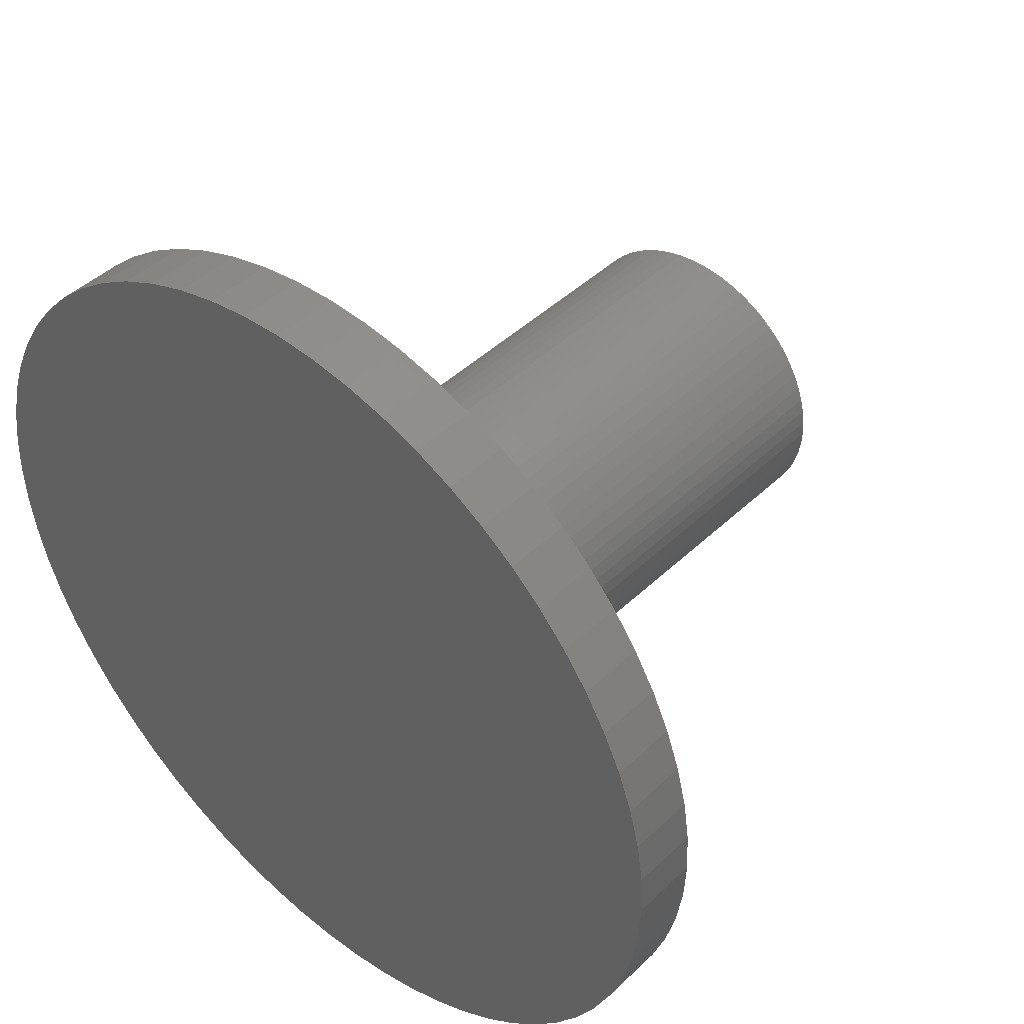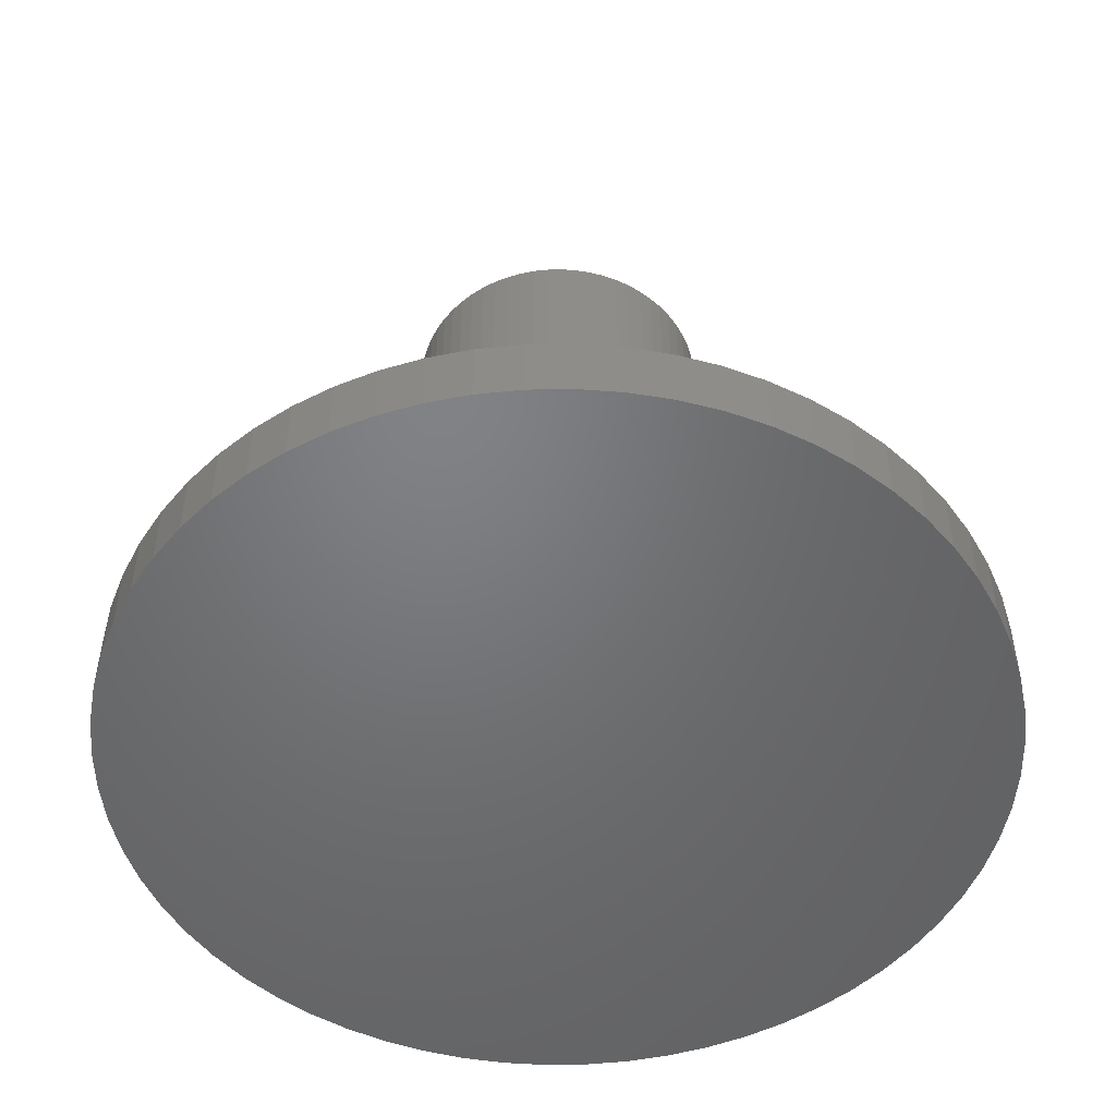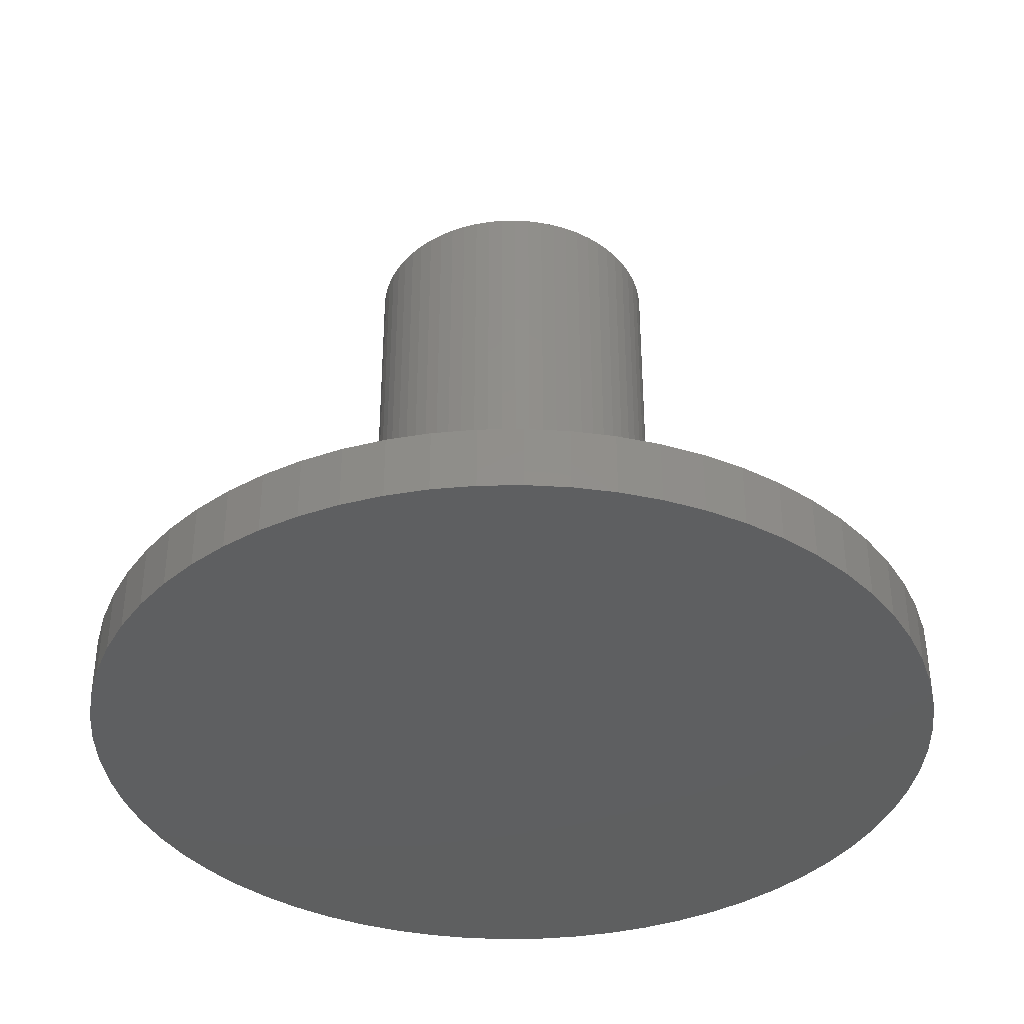
<metadata>
{"format":"stl","ext":"stl","renderer":"f3d","projection":"perspective","resolution":1024,"background":"white","views":[{"elev":44.3,"azim":-137.8,"up":"+Y"},{"elev":-50.3,"azim":3.8,"up":"+Z"},{"elev":-37.6,"azim":-18.3,"up":"+Z"}]}
</metadata>
<code>
# stl→obj: 384 verts, 764 faces
v 7 0 28
v 6.966 0.6861 3
v 6.966 0.6861 28
v 7 0 3
v -7 0 3
v -6.966 0.6861 28
v -6.966 0.6861 3
v -7 0 28
v 0.6861 6.966 3
v 0 7 28
v 0.6861 6.966 28
v 0 7 3
v 4.95 4.95 3
v 4.441 5.411 28
v 4.95 4.95 28
v 4.441 5.411 3
v -4.441 5.411 3
v -4.95 4.95 28
v -4.441 5.411 28
v -4.95 4.95 3
v -2.032 6.699 3
v -2.679 6.467 28
v -2.032 6.699 28
v -2.679 6.467 3
v -6.699 -2.032 3
v -6.865 -1.366 28
v -6.865 -1.366 3
v -6.699 -2.032 28
v 6.467 2.679 28
v 6.173 3.3 3
v 6.173 3.3 28
v 6.467 2.679 3
v 3.3 6.173 3
v 2.679 6.467 28
v 3.3 6.173 28
v 2.679 6.467 3
v 3.889 5.82 3
v 3.889 5.82 28
v -6.173 3.3 3
v -5.82 3.889 28
v -5.82 3.889 3
v -6.173 3.3 28
v -5.411 4.441 28
v -5.411 4.441 3
v -0.6861 6.966 3
v -1.366 6.865 28
v -0.6861 6.966 28
v -1.366 6.865 3
v 6.173 -3.3 28
v 6.467 -2.679 3
v 6.467 -2.679 28
v 6.173 -3.3 3
v 1.366 -6.865 3
v 2.032 -6.699 28
v 1.366 -6.865 28
v 2.032 -6.699 3
v 4.95 -4.95 28
v 5.411 -4.441 3
v 5.411 -4.441 28
v 4.95 -4.95 3
v 6.699 -2.032 28
v 6.865 -1.366 3
v 6.865 -1.366 28
v 6.699 -2.032 3
v -2.679 -6.467 3
v -2.032 -6.699 28
v -2.679 -6.467 28
v -2.032 -6.699 3
v -4.95 -4.95 3
v -5.411 -4.441 28
v -5.411 -4.441 3
v -4.95 -4.95 28
v -5.82 -3.889 28
v -5.82 -3.889 3
v 5.971 0.5881 3
v 5.971 -0.5881 3
v 6 0 3
v 5.885 1.171 3
v 5.885 -1.171 3
v 5.742 1.742 3
v 5.742 -1.742 3
v 5.543 2.296 3
v 5.543 -2.296 3
v 5.292 2.828 3
v 5.292 -2.828 3
v 4.989 3.333 3
v 4.989 -3.333 3
v 4.638 3.806 3
v 4.638 -3.806 3
v 4.243 4.243 3
v 4.243 -4.243 3
v 3.806 4.638 3
v 3.806 -4.638 3
v 3.333 4.989 3
v 3.333 -4.989 3
v 2.828 5.292 3
v 2.828 -5.292 3
v 2.296 5.543 3
v 2.296 -5.543 3
v 1.742 5.742 3
v 1.742 -5.742 3
v 1.171 5.885 3
v 1.171 -5.885 3
v 0.5881 5.971 3
v 0.5881 -5.971 3
v 0 6 3
v 0 -6 3
v -0.5881 5.971 3
v -0.5881 -5.971 3
v -1.171 5.885 3
v -1.171 -5.885 3
v -1.742 5.742 3
v -1.742 -5.742 3
v -2.296 5.543 3
v -2.296 -5.543 3
v -2.828 5.292 3
v -2.828 -5.292 3
v -3.333 4.989 3
v -3.333 -4.989 3
v -3.806 4.638 3
v -3.806 -4.638 3
v -4.243 4.243 3
v -4.243 -4.243 3
v -4.638 3.806 3
v -4.638 -3.806 3
v -4.989 3.333 3
v -4.989 -3.333 3
v -5.292 2.828 3
v -5.292 -2.828 3
v -5.543 2.296 3
v -5.543 -2.296 3
v -5.742 1.742 3
v -5.742 -1.742 3
v -5.885 1.171 3
v -5.885 -1.171 3
v -5.971 0.5881 3
v -5.971 -0.5881 3
v -6 0 3
v 20 0 3
v 19.9 1.96 3
v 19.62 3.902 3
v 19.9 -1.96 3
v 6.865 1.366 3
v 19.14 5.806 3
v 6.966 -0.6861 3
v 6.699 2.032 3
v 18.48 7.654 3
v 19.62 -3.902 3
v 17.64 9.428 3
v 16.63 11.11 3
v 19.14 -5.806 3
v 5.82 3.889 3
v 15.46 12.69 3
v 5.411 4.441 3
v 14.14 14.14 3
v 18.48 -7.654 3
v 12.69 15.46 3
v 11.11 16.63 3
v 17.64 -9.428 3
v 9.428 17.64 3
v 7.654 18.48 3
v 16.63 -11.11 3
v 5.82 -3.889 3
v 5.806 19.14 3
v 2.032 6.699 3
v 3.902 19.62 3
v 1.366 6.865 3
v 1.96 19.9 3
v 0 20 3
v -1.96 19.9 3
v -3.902 19.62 3
v -5.806 19.14 3
v -7.654 18.48 3
v -3.3 6.173 3
v -9.428 17.64 3
v -3.889 5.82 3
v -11.11 16.63 3
v -12.69 15.46 3
v -14.14 14.14 3
v -15.46 12.69 3
v -16.63 11.11 3
v 15.46 -12.69 3
v 14.14 -14.14 3
v 12.69 -15.46 3
v 4.441 -5.411 3
v 11.11 -16.63 3
v 3.889 -5.82 3
v 9.428 -17.64 3
v 3.3 -6.173 3
v 7.654 -18.48 3
v 2.679 -6.467 3
v 5.806 -19.14 3
v 3.902 -19.62 3
v 1.96 -19.9 3
v 0.6861 -6.966 3
v 0 -7 3
v 0 -20 3
v -0.6861 -6.966 3
v -1.96 -19.9 3
v -1.366 -6.865 3
v -3.902 -19.62 3
v -5.806 -19.14 3
v -7.654 -18.48 3
v -3.3 -6.173 3
v -9.428 -17.64 3
v -3.889 -5.82 3
v -11.11 -16.63 3
v -4.441 -5.411 3
v -12.69 -15.46 3
v -14.14 -14.14 3
v -15.46 -12.69 3
v -16.63 -11.11 3
v -6.173 -3.3 3
v -17.64 -9.428 3
v -6.467 -2.679 3
v -18.48 -7.654 3
v -19.14 -5.806 3
v -19.62 -3.902 3
v -6.966 -0.6861 3
v -19.9 -1.96 3
v -17.64 9.428 3
v -6.467 2.679 3
v -18.48 7.654 3
v -6.699 2.032 3
v -19.14 5.806 3
v -6.865 1.366 3
v -19.62 3.902 3
v -19.9 1.96 3
v -20 0 3
v 6.865 1.366 28
v 6.699 2.032 28
v 5.82 3.889 28
v 5.411 4.441 28
v 1.366 6.865 28
v 2.032 6.699 28
v -6.699 2.032 28
v -6.865 1.366 28
v -6.467 2.679 28
v 6 0 28
v 5.971 0.5881 28
v 6.966 -0.6861 28
v 5.885 1.171 28
v 5.971 -0.5881 28
v 5.742 1.742 28
v 5.543 2.296 28
v 5.885 -1.171 28
v 5.292 2.828 28
v 4.989 3.333 28
v 4.638 3.806 28
v 4.243 4.243 28
v 3.806 4.638 28
v 3.333 4.989 28
v 2.828 5.292 28
v 2.296 5.543 28
v 1.742 5.742 28
v 1.171 5.885 28
v 0.5881 5.971 28
v 0 6 28
v -0.5881 5.971 28
v -1.171 5.885 28
v -1.742 5.742 28
v -2.296 5.543 28
v -2.828 5.292 28
v -3.3 6.173 28
v -3.333 4.989 28
v -3.889 5.82 28
v -3.806 4.638 28
v -4.243 4.243 28
v -4.638 3.806 28
v -4.989 3.333 28
v -5.292 2.828 28
v -5.543 2.296 28
v -5.742 1.742 28
v -5.885 1.171 28
v 5.742 -1.742 28
v 5.543 -2.296 28
v 5.292 -2.828 28
v 5.82 -3.889 28
v 4.989 -3.333 28
v 4.638 -3.806 28
v 4.243 -4.243 28
v 4.441 -5.411 28
v 3.806 -4.638 28
v 3.889 -5.82 28
v 3.333 -4.989 28
v 3.3 -6.173 28
v 2.828 -5.292 28
v 2.679 -6.467 28
v 2.296 -5.543 28
v 1.742 -5.742 28
v 1.171 -5.885 28
v 0.6861 -6.966 28
v 0.5881 -5.971 28
v 0 -6 28
v 0 -7 28
v -0.5881 -5.971 28
v -0.6861 -6.966 28
v -1.171 -5.885 28
v -1.366 -6.865 28
v -1.742 -5.742 28
v -2.296 -5.543 28
v -2.828 -5.292 28
v -3.3 -6.173 28
v -3.333 -4.989 28
v -3.889 -5.82 28
v -3.806 -4.638 28
v -4.441 -5.411 28
v -4.243 -4.243 28
v -4.638 -3.806 28
v -4.989 -3.333 28
v -5.292 -2.828 28
v -6.173 -3.3 28
v -5.543 -2.296 28
v -6.467 -2.679 28
v -5.742 -1.742 28
v -5.885 -1.171 28
v -5.971 -0.5881 28
v -6.966 -0.6861 28
v -6 0 28
v -5.971 0.5881 28
v 19.9 1.96 0
v 20 0 0
v -20 0 0
v -19.9 1.96 0
v 1.96 19.9 0
v 0 20 0
v -1.96 -19.9 0
v 0 -20 0
v -14.14 -14.14 0
v -15.46 -12.69 0
v 14.14 14.14 0
v 15.46 12.69 0
v -12.69 15.46 0
v -14.14 14.14 0
v -5.806 19.14 0
v -7.654 18.48 0
v -18.48 -7.654 0
v -19.14 -5.806 0
v 18.48 7.654 0
v 19.14 5.806 0
v 19.62 3.902 0
v 9.428 17.64 0
v 7.654 18.48 0
v 12.69 15.46 0
v 11.11 16.63 0
v -18.48 7.654 0
v -17.64 9.428 0
v -1.96 19.9 0
v -3.902 19.62 0
v 19.14 -5.806 0
v 18.48 -7.654 0
v 19.9 -1.96 0
v 19.62 -3.902 0
v 17.64 -9.428 0
v 17.64 9.428 0
v 16.63 -11.11 0
v 16.63 11.11 0
v 15.46 -12.69 0
v 14.14 -14.14 0
v 12.69 -15.46 0
v 11.11 -16.63 0
v 9.428 -17.64 0
v 7.654 -18.48 0
v 5.806 -19.14 0
v 5.806 19.14 0
v 3.902 -19.62 0
v 3.902 19.62 0
v 1.96 -19.9 0
v -3.902 -19.62 0
v -5.806 -19.14 0
v -7.654 -18.48 0
v -9.428 -17.64 0
v -9.428 17.64 0
v -11.11 -16.63 0
v -11.11 16.63 0
v -12.69 -15.46 0
v -15.46 12.69 0
v -16.63 -11.11 0
v -16.63 11.11 0
v -17.64 -9.428 0
v -19.14 5.806 0
v -19.62 -3.902 0
v -19.62 3.902 0
v -19.9 -1.96 0
f 1 2 3
f 2 1 4
f 5 6 7
f 6 5 8
f 9 10 11
f 10 9 12
f 13 14 15
f 14 13 16
f 17 18 19
f 18 17 20
f 21 22 23
f 22 21 24
f 25 26 27
f 26 25 28
f 29 30 31
f 30 29 32
f 33 34 35
f 34 33 36
f 37 35 38
f 35 37 33
f 39 40 41
f 40 39 42
f 41 43 44
f 43 41 40
f 45 46 47
f 46 45 48
f 49 50 51
f 50 49 52
f 53 54 55
f 54 53 56
f 57 58 59
f 58 57 60
f 61 62 63
f 62 61 64
f 65 66 67
f 66 65 68
f 69 70 71
f 70 69 72
f 71 73 74
f 73 71 70
f 75 76 77
f 78 76 75
f 78 79 76
f 80 79 78
f 80 81 79
f 82 81 80
f 82 83 81
f 84 83 82
f 84 85 83
f 86 85 84
f 86 87 85
f 88 87 86
f 88 89 87
f 90 89 88
f 90 91 89
f 92 91 90
f 92 93 91
f 94 93 92
f 94 95 93
f 96 95 94
f 96 97 95
f 98 97 96
f 98 99 97
f 100 99 98
f 100 101 99
f 102 101 100
f 102 103 101
f 104 103 102
f 104 105 103
f 106 105 104
f 106 107 105
f 108 107 106
f 108 109 107
f 110 109 108
f 110 111 109
f 112 111 110
f 112 113 111
f 114 113 112
f 114 115 113
f 116 115 114
f 116 117 115
f 118 117 116
f 118 119 117
f 120 119 118
f 120 121 119
f 122 121 120
f 122 123 121
f 124 123 122
f 124 125 123
f 126 125 124
f 126 127 125
f 128 127 126
f 128 129 127
f 130 129 128
f 130 131 129
f 132 131 130
f 132 133 131
f 134 133 132
f 134 135 133
f 136 135 134
f 136 137 135
f 137 136 138
f 4 139 140
f 2 140 141
f 139 4 142
f 143 141 144
f 145 142 4
f 146 144 147
f 142 145 148
f 32 147 149
f 62 148 145
f 30 149 150
f 148 62 151
f 152 150 153
f 64 151 62
f 154 153 155
f 151 64 156
f 13 155 157
f 50 156 64
f 16 157 158
f 156 50 159
f 37 158 160
f 52 159 50
f 33 160 161
f 159 52 162
f 163 162 52
f 140 2 4
f 141 143 2
f 144 146 143
f 147 32 146
f 149 30 32
f 150 152 30
f 36 161 164
f 153 154 152
f 155 13 154
f 157 16 13
f 165 164 166
f 158 37 16
f 160 33 37
f 161 36 33
f 164 165 36
f 167 166 168
f 166 167 165
f 168 9 167
f 169 9 168
f 169 12 9
f 169 45 12
f 170 45 169
f 45 170 48
f 171 48 170
f 48 171 21
f 172 21 171
f 21 172 24
f 173 24 172
f 24 173 174
f 175 174 173
f 174 175 176
f 177 176 175
f 176 177 17
f 178 17 177
f 17 178 20
f 179 20 178
f 20 179 44
f 180 44 179
f 181 41 180
f 44 180 41
f 162 163 182
f 58 182 163
f 182 58 183
f 60 183 58
f 183 60 184
f 185 184 60
f 184 185 186
f 187 186 185
f 186 187 188
f 189 188 187
f 188 189 190
f 191 190 189
f 190 191 192
f 56 192 191
f 192 56 193
f 53 193 56
f 193 53 194
f 195 194 53
f 196 194 195
f 196 197 194
f 198 197 196
f 199 198 200
f 198 199 197
f 201 200 68
f 202 68 65
f 203 65 204
f 205 204 206
f 200 201 199
f 207 206 208
f 209 208 69
f 210 69 71
f 68 202 201
f 211 71 74
f 212 74 213
f 214 213 215
f 216 215 25
f 217 25 27
f 218 27 219
f 65 203 202
f 220 219 5
f 41 181 39
f 221 39 181
f 204 205 203
f 39 221 222
f 206 207 205
f 223 222 221
f 208 209 207
f 222 223 224
f 69 210 209
f 225 224 223
f 71 211 210
f 224 225 226
f 74 212 211
f 227 226 225
f 213 214 212
f 226 227 7
f 215 216 214
f 228 7 227
f 25 217 216
f 7 228 5
f 27 218 217
f 229 5 228
f 219 220 218
f 5 229 220
f 230 146 231
f 146 230 143
f 3 143 230
f 143 3 2
f 231 32 29
f 32 231 146
f 232 154 233
f 154 232 152
f 31 152 232
f 152 31 30
f 165 234 235
f 234 165 167
f 36 235 34
f 235 36 165
f 167 11 234
f 11 167 9
f 16 38 14
f 38 16 37
f 226 236 224
f 236 226 237
f 44 18 20
f 18 44 43
f 222 42 39
f 42 222 238
f 7 237 226
f 237 7 6
f 239 1 3
f 240 3 230
f 1 239 241
f 242 230 231
f 243 241 239
f 244 231 29
f 241 243 63
f 245 29 31
f 246 63 243
f 63 246 61
f 3 240 239
f 230 242 240
f 247 31 232
f 231 244 242
f 29 245 244
f 248 232 233
f 31 247 245
f 232 248 247
f 249 233 15
f 233 249 248
f 250 15 14
f 15 250 249
f 251 14 38
f 14 251 250
f 38 252 251
f 35 252 38
f 35 253 252
f 34 253 35
f 34 254 253
f 235 254 34
f 235 255 254
f 234 255 235
f 234 256 255
f 11 256 234
f 11 257 256
f 10 257 11
f 10 258 257
f 10 259 258
f 47 259 10
f 47 260 259
f 46 260 47
f 46 261 260
f 23 261 46
f 23 262 261
f 22 262 23
f 22 263 262
f 264 263 22
f 264 265 263
f 266 265 264
f 265 266 267
f 19 267 266
f 267 19 268
f 18 268 19
f 268 18 269
f 43 269 18
f 269 43 270
f 40 270 43
f 270 40 271
f 42 271 40
f 271 42 272
f 238 272 42
f 272 238 273
f 236 273 238
f 273 236 274
f 275 61 246
f 61 275 51
f 276 51 275
f 51 276 49
f 277 49 276
f 49 277 278
f 279 278 277
f 278 279 59
f 280 59 279
f 59 280 57
f 281 57 280
f 57 281 282
f 283 282 281
f 282 283 284
f 285 284 283
f 285 286 284
f 287 286 285
f 287 288 286
f 289 288 287
f 289 54 288
f 290 54 289
f 290 55 54
f 291 55 290
f 291 292 55
f 293 292 291
f 294 292 293
f 294 295 292
f 296 295 294
f 296 297 295
f 298 297 296
f 298 299 297
f 300 299 298
f 300 66 299
f 301 66 300
f 301 67 66
f 302 67 301
f 302 303 67
f 304 303 302
f 305 304 306
f 304 305 303
f 307 306 308
f 306 307 305
f 72 308 309
f 308 72 307
f 70 309 310
f 73 310 311
f 309 70 72
f 312 311 313
f 314 313 315
f 310 73 70
f 28 315 316
f 26 316 317
f 318 317 319
f 237 274 236
f 311 312 73
f 274 237 320
f 313 314 312
f 6 320 237
f 315 28 314
f 320 6 319
f 316 26 28
f 8 319 6
f 317 318 26
f 319 8 318
f 174 266 264
f 266 174 176
f 48 23 46
f 23 48 21
f 12 47 10
f 47 12 45
f 196 292 295
f 292 196 195
f 189 284 286
f 284 189 187
f 185 57 282
f 57 185 60
f 187 282 284
f 282 187 185
f 59 163 278
f 163 59 58
f 278 52 49
f 52 278 163
f 69 307 72
f 307 69 208
f 208 305 307
f 305 208 206
f 206 303 305
f 303 206 204
f 200 297 299
f 297 200 198
f 213 314 215
f 314 213 312
f 219 8 5
f 8 219 318
f 233 13 15
f 13 233 154
f 224 238 222
f 238 224 236
f 176 19 266
f 19 176 17
f 24 264 22
f 264 24 174
f 195 55 292
f 55 195 53
f 191 286 288
f 286 191 189
f 51 64 61
f 64 51 50
f 63 145 241
f 145 63 62
f 241 4 1
f 4 241 145
f 204 67 303
f 67 204 65
f 68 299 66
f 299 68 200
f 198 295 297
f 295 198 196
f 74 312 213
f 312 74 73
f 215 28 25
f 28 215 314
f 27 318 219
f 318 27 26
f 56 288 54
f 288 56 191
f 77 240 75
f 240 77 239
f 319 136 320
f 136 319 138
f 106 257 258
f 257 106 104
f 107 296 294
f 296 107 109
f 308 125 309
f 125 308 123
f 88 250 90
f 250 88 249
f 122 267 268
f 267 122 120
f 114 261 262
f 261 114 112
f 313 133 315
f 133 313 131
f 80 245 82
f 245 80 244
f 98 253 254
f 253 98 96
f 94 251 252
f 251 94 92
f 272 128 271
f 128 272 130
f 110 259 260
f 259 110 108
f 83 275 81
f 275 83 276
f 81 246 79
f 246 81 275
f 78 244 80
f 244 78 242
f 75 242 78
f 242 75 240
f 84 248 86
f 248 84 247
f 86 249 88
f 249 86 248
f 82 247 84
f 247 82 245
f 102 255 256
f 255 102 100
f 100 254 255
f 254 100 98
f 104 256 257
f 256 104 102
f 96 252 253
f 252 96 94
f 92 250 251
f 250 92 90
f 274 132 273
f 132 274 134
f 270 124 269
f 124 270 126
f 269 122 268
f 122 269 124
f 271 126 270
f 126 271 128
f 273 130 272
f 130 273 132
f 320 134 274
f 134 320 136
f 118 263 265
f 263 118 116
f 116 262 263
f 262 116 114
f 120 265 267
f 265 120 118
f 112 260 261
f 260 112 110
f 108 258 259
f 258 108 106
f 76 239 77
f 239 76 243
f 105 294 293
f 294 105 107
f 101 291 290
f 291 101 103
f 93 285 283
f 285 93 95
f 97 289 287
f 289 97 99
f 91 280 89
f 280 91 281
f 121 308 306
f 308 121 123
f 117 304 302
f 304 117 119
f 113 301 300
f 301 113 115
f 109 298 296
f 298 109 111
f 311 131 313
f 131 311 129
f 309 127 310
f 127 309 125
f 315 135 316
f 135 315 133
f 317 138 319
f 138 317 137
f 103 293 291
f 293 103 105
f 99 290 289
f 290 99 101
f 91 283 281
f 283 91 93
f 95 287 285
f 287 95 97
f 89 279 87
f 279 89 280
f 87 277 85
f 277 87 279
f 79 243 76
f 243 79 246
f 119 306 304
f 306 119 121
f 115 302 301
f 302 115 117
f 111 300 298
f 300 111 113
f 310 129 311
f 129 310 127
f 316 137 317
f 137 316 135
f 85 276 83
f 276 85 277
f 139 321 140
f 321 139 322
f 323 228 324
f 228 323 229
f 325 169 168
f 169 325 326
f 327 197 199
f 197 327 328
f 329 211 330
f 211 329 210
f 153 331 155
f 331 153 332
f 333 179 178
f 179 333 334
f 335 173 172
f 173 335 336
f 337 217 338
f 217 337 216
f 144 339 147
f 339 144 340
f 140 341 141
f 341 140 321
f 342 161 160
f 161 342 343
f 344 158 157
f 158 344 345
f 346 221 347
f 221 346 223
f 348 171 170
f 171 348 349
f 156 350 151
f 350 156 351
f 352 321 322
f 353 321 352
f 353 341 321
f 350 341 353
f 350 340 341
f 351 340 350
f 351 339 340
f 354 339 351
f 354 355 339
f 356 355 354
f 356 357 355
f 358 357 356
f 358 332 357
f 359 332 358
f 359 331 332
f 360 331 359
f 360 344 331
f 361 344 360
f 361 345 344
f 362 345 361
f 362 342 345
f 363 342 362
f 363 343 342
f 364 343 363
f 364 365 343
f 366 365 364
f 366 367 365
f 368 367 366
f 368 325 367
f 328 325 368
f 328 326 325
f 327 326 328
f 327 348 326
f 369 348 327
f 369 349 348
f 370 349 369
f 370 335 349
f 371 335 370
f 371 336 335
f 372 336 371
f 372 373 336
f 374 373 372
f 374 375 373
f 376 375 374
f 376 333 375
f 329 333 376
f 329 334 333
f 330 334 329
f 330 377 334
f 378 377 330
f 378 379 377
f 380 379 378
f 380 347 379
f 337 347 380
f 337 346 347
f 338 346 337
f 338 381 346
f 382 381 338
f 382 383 381
f 384 383 382
f 384 324 383
f 324 384 323
f 141 340 144
f 340 141 341
f 149 357 150
f 357 149 355
f 150 332 153
f 332 150 357
f 147 355 149
f 355 147 339
f 365 166 164
f 166 365 367
f 343 164 161
f 164 343 365
f 367 168 166
f 168 367 325
f 345 160 158
f 160 345 342
f 331 157 155
f 157 331 344
f 383 225 381
f 225 383 227
f 379 180 377
f 180 379 181
f 377 179 334
f 179 377 180
f 347 181 379
f 181 347 221
f 381 223 346
f 223 381 225
f 324 227 383
f 227 324 228
f 373 177 175
f 177 373 375
f 336 175 173
f 175 336 373
f 375 178 177
f 178 375 333
f 349 172 171
f 172 349 335
f 326 170 169
f 170 326 348
f 328 194 197
f 194 328 368
f 366 192 193
f 192 366 364
f 361 184 186
f 184 361 360
f 363 188 190
f 188 363 362
f 183 358 182
f 358 183 359
f 162 354 159
f 354 162 356
f 329 209 210
f 209 329 376
f 374 205 207
f 205 374 372
f 371 202 203
f 202 371 370
f 369 199 201
f 199 369 327
f 380 216 337
f 216 380 214
f 330 212 378
f 212 330 211
f 338 218 382
f 218 338 217
f 384 229 323
f 229 384 220
f 142 322 139
f 322 142 352
f 368 193 194
f 193 368 366
f 364 190 192
f 190 364 363
f 360 183 184
f 183 360 359
f 362 186 188
f 186 362 361
f 182 356 162
f 356 182 358
f 159 351 156
f 351 159 354
f 151 353 148
f 353 151 350
f 148 352 142
f 352 148 353
f 376 207 209
f 207 376 374
f 372 203 205
f 203 372 371
f 370 201 202
f 201 370 369
f 378 214 380
f 214 378 212
f 382 220 384
f 220 382 218

</code>
